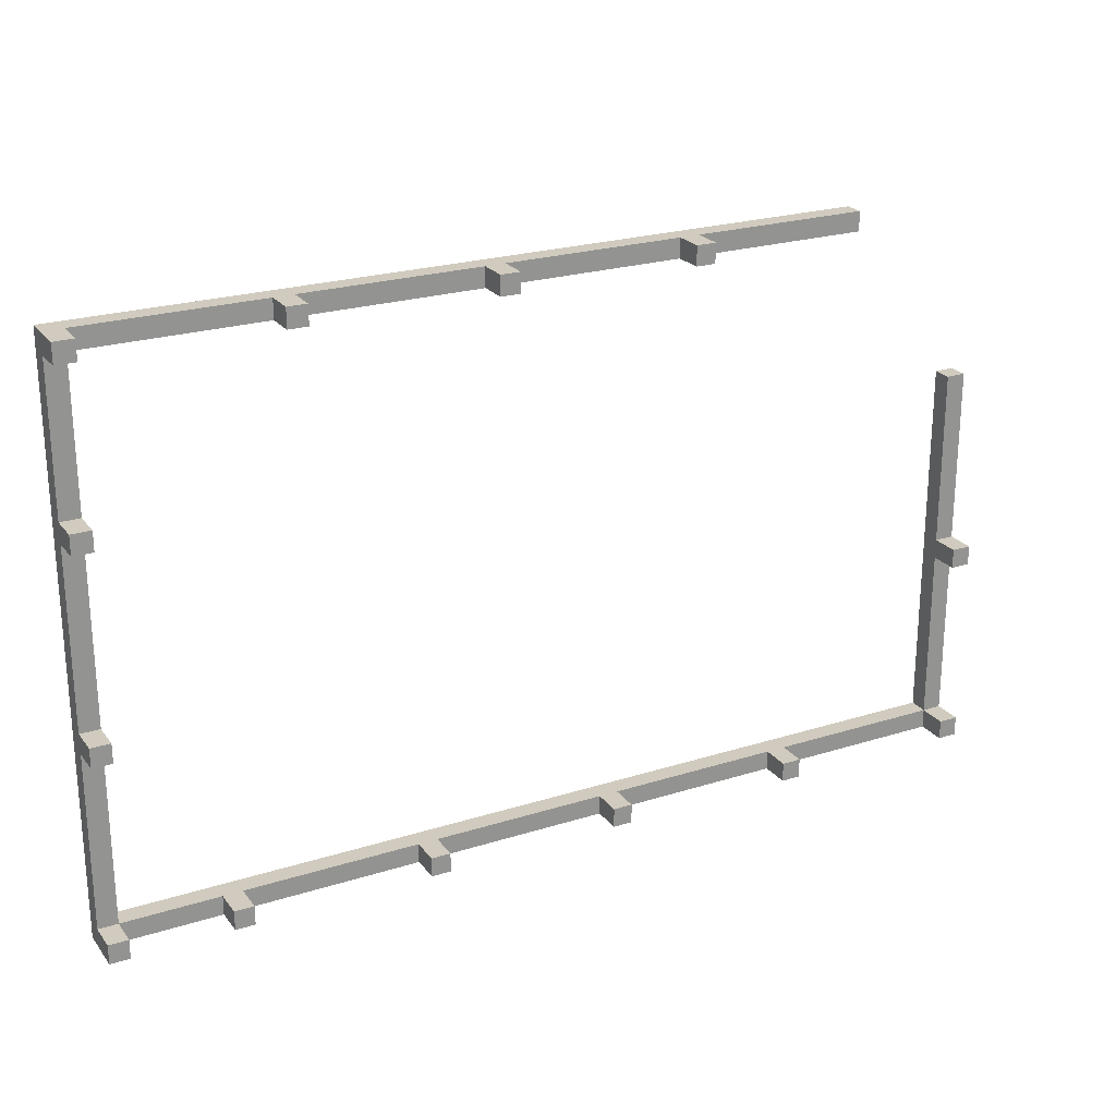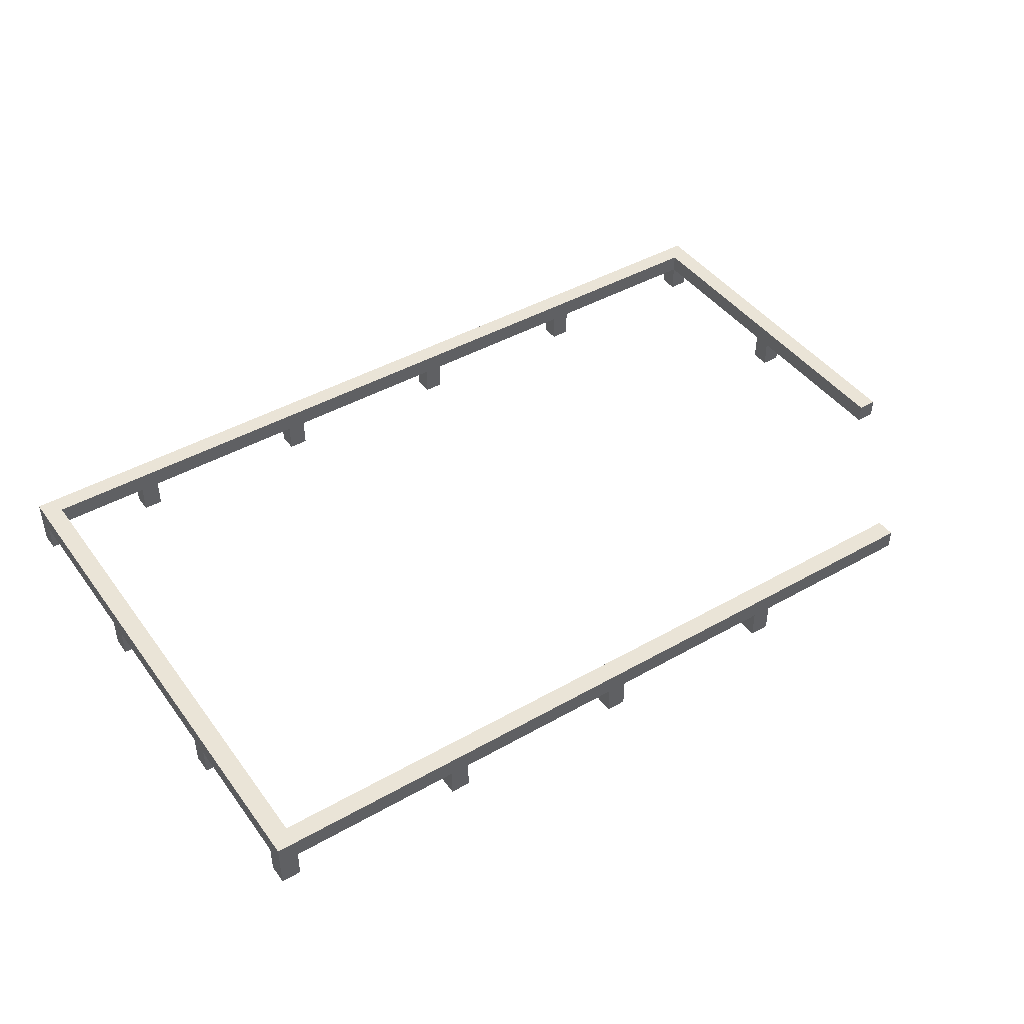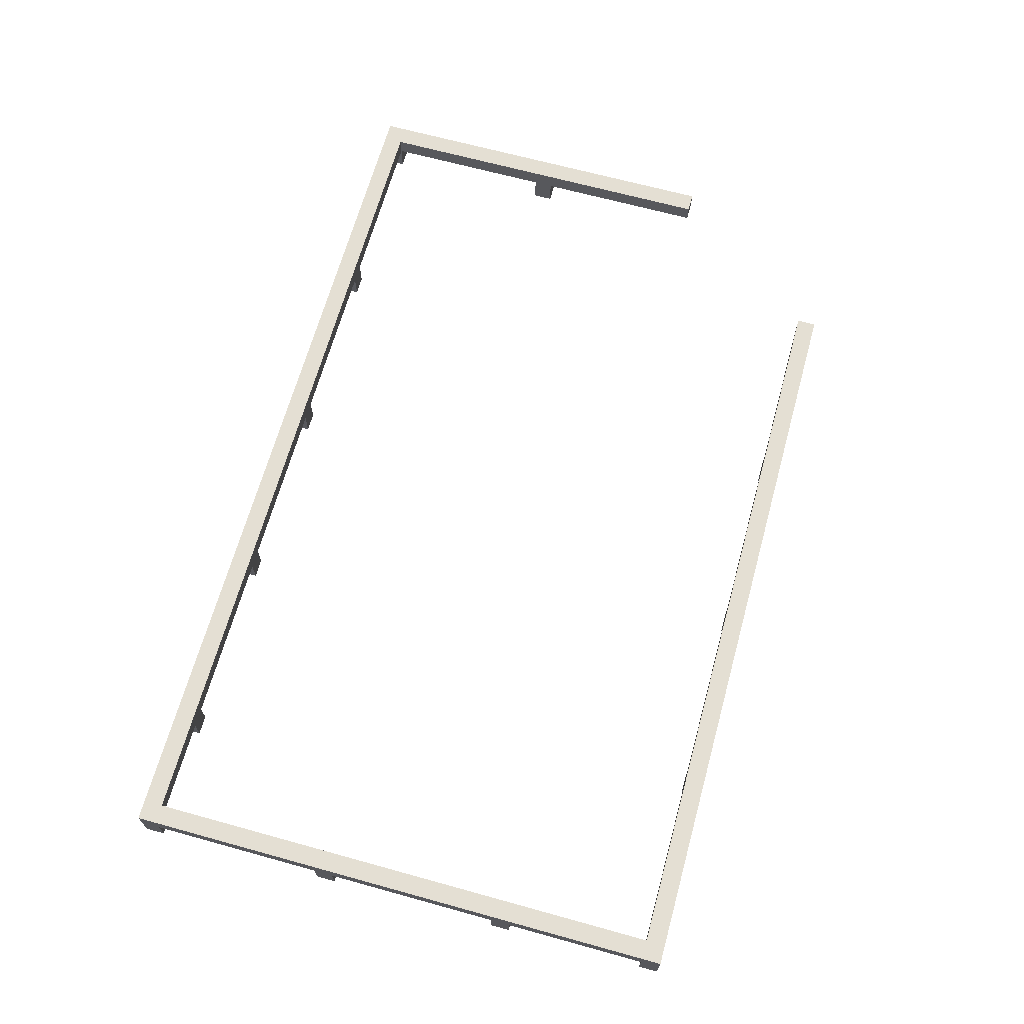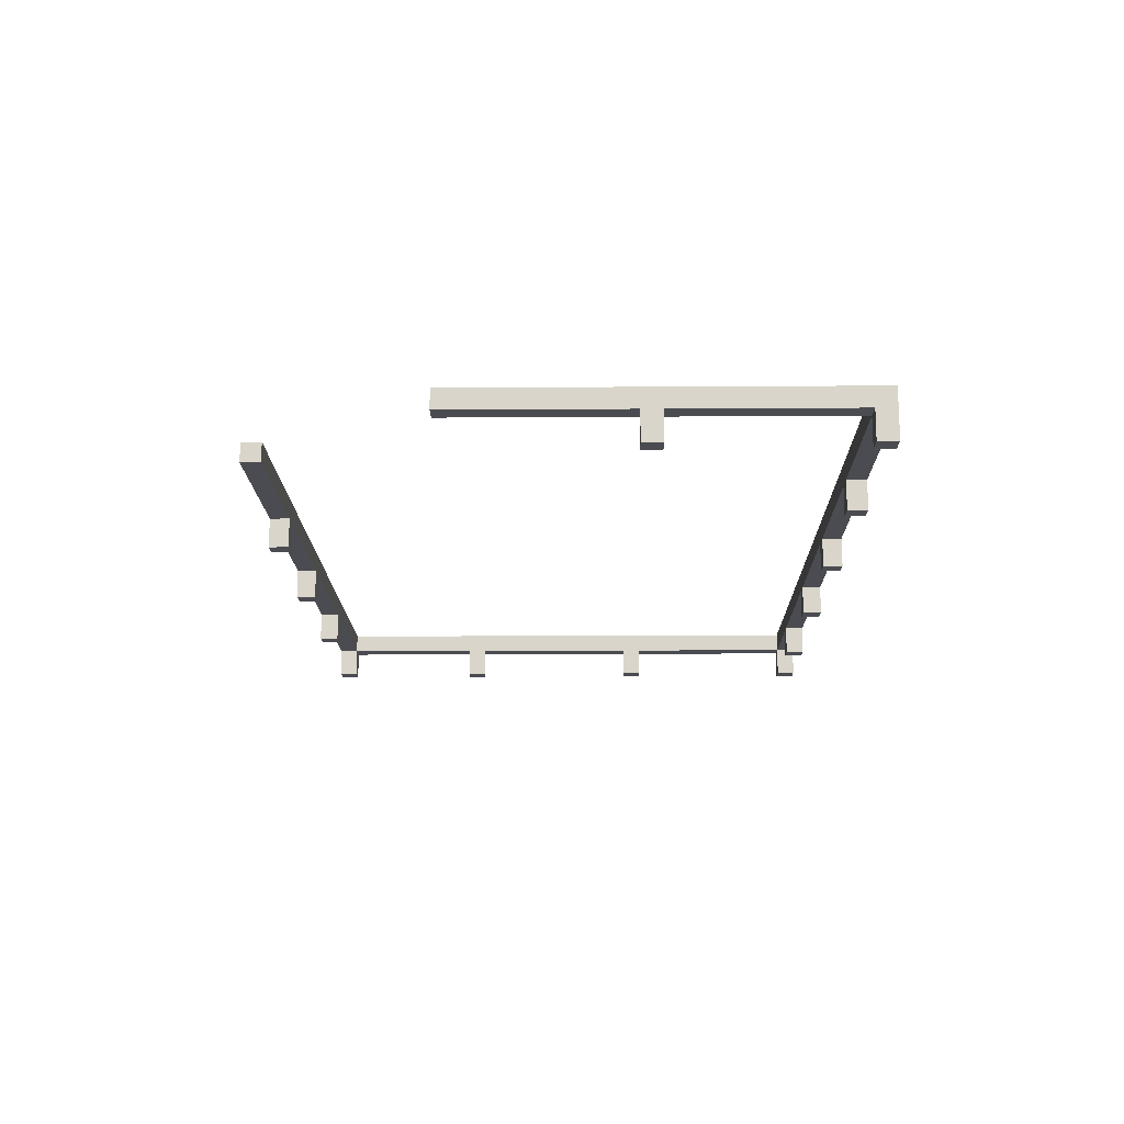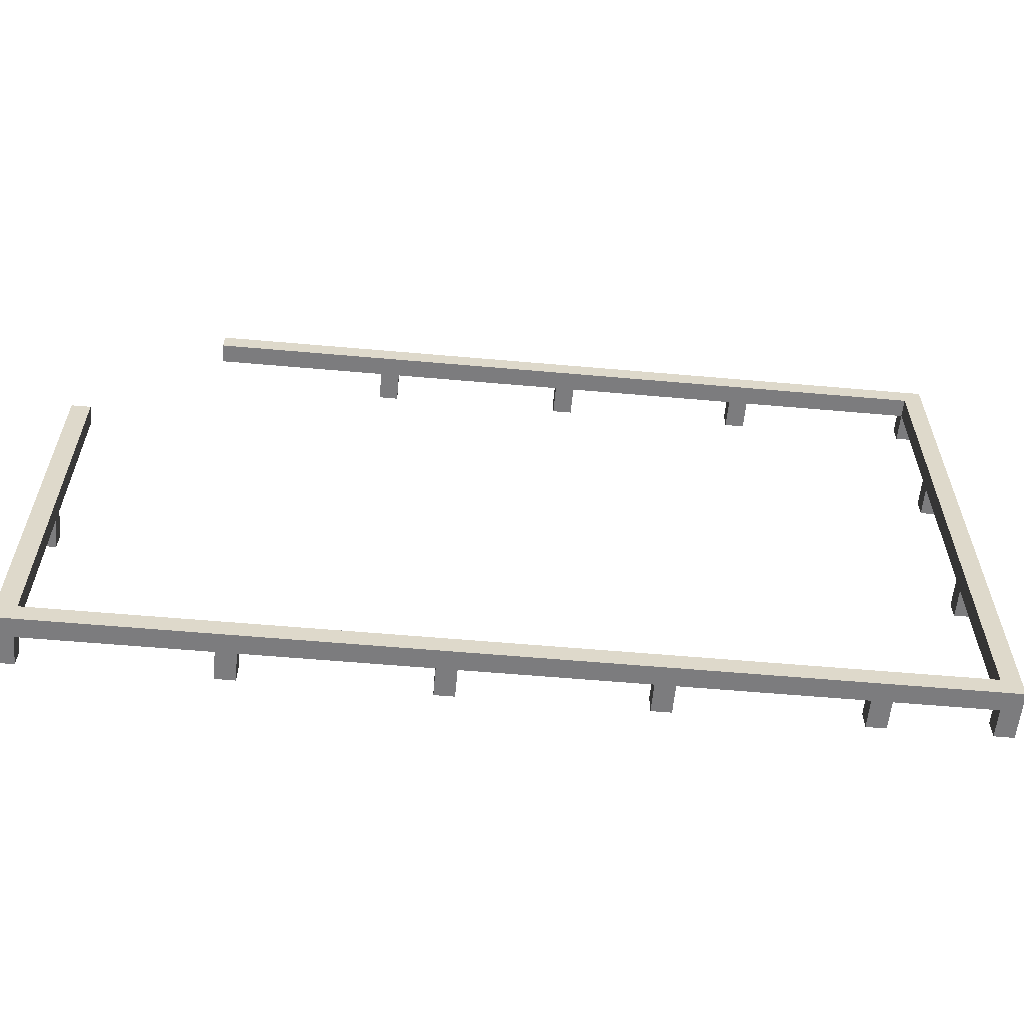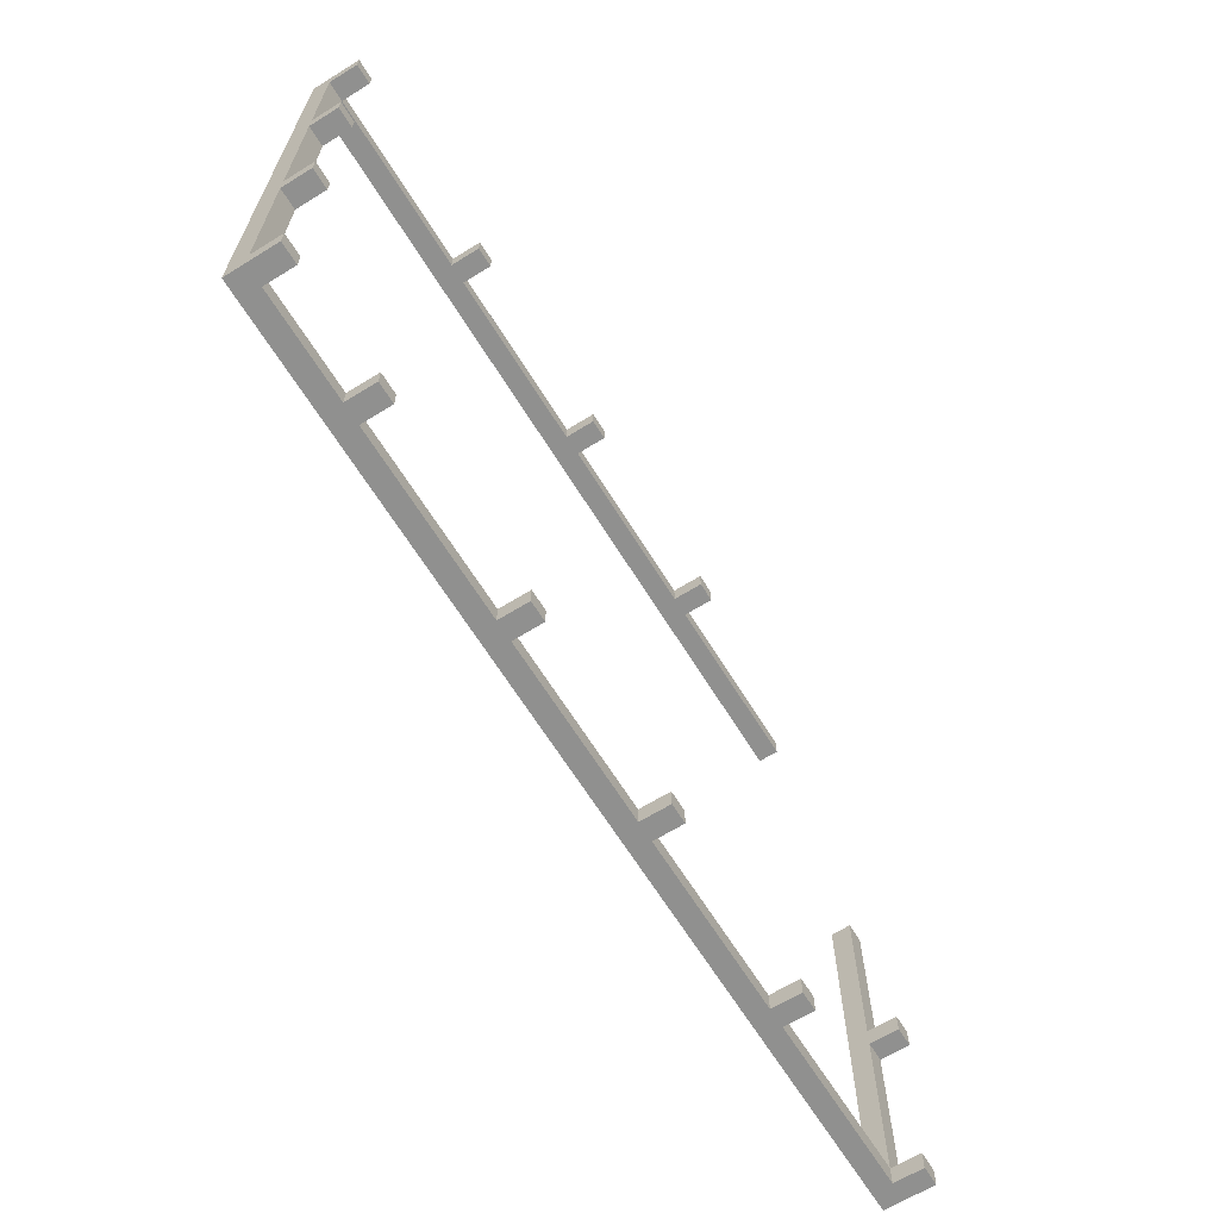
<metadata>
{"format":"obj","ext":"obj","renderer":"f3d","projection":"perspective","resolution":1024,"background":"white","views":[{"elev":23.6,"azim":-27.9,"up":"+Z"},{"elev":43.8,"azim":-33.7,"up":"+Y"},{"elev":66.8,"azim":-74.5,"up":"+Y"},{"elev":-15.5,"azim":90.8,"up":"+Y"},{"elev":-58.9,"azim":174.8,"up":"+Z"},{"elev":-65.5,"azim":-58.2,"up":"+Z"}]}
</metadata>
<code>
o Cube_Cube.002
v 4.293 0.3 1.026
v 4.293 0.5 1.026
v 4.293 0.3 0.8261
v 4.293 0.5 0.8261
v 4.493 0.3 1.026
v 4.493 0.5 1.026
v 4.493 0.3 0.8261
v 4.493 0.5 0.8261
v 4.293 0.5 -0.7739
v 4.293 0.3 -0.7739
v 4.493 0.5 -0.7739
v 4.493 0.3 -0.7739
v 4.293 0.5 -0.9739
v 4.293 0.3 -0.9739
v 4.493 0.5 -0.9739
v 4.493 0.3 -0.9739
v 4.293 0.5 -2.774
v 4.293 0.3 -2.774
v 4.493 0.5 -2.774
v 4.493 0.3 -2.774
v 4.293 0.5 -2.974
v 4.293 0.3 -2.974
v 4.493 0.5 -2.974
v 4.493 0.3 -2.974
v 2.493 0.5 -2.774
v 2.493 0.3 -2.774
v 2.493 0.5 -2.974
v 2.493 0.3 -2.974
v 2.293 0.5 -2.774
v 2.293 0.3 -2.774
v 2.293 0.5 -2.974
v 2.293 0.3 -2.974
v 0.4927 0.5 -2.774
v 0.4927 0.3 -2.774
v 0.4927 0.5 -2.974
v 0.4927 0.3 -2.974
v 0.2927 0.5 -2.774
v 0.2927 0.3 -2.774
v 0.2927 0.5 -2.974
v 0.2927 0.3 -2.974
v -1.507 0.5 -2.774
v -1.507 0.3 -2.774
v -1.507 0.5 -2.974
v -1.507 0.3 -2.974
v -1.707 0.5 -2.774
v -1.707 0.3 -2.774
v -1.707 0.5 -2.974
v -1.707 0.3 -2.974
v -3.507 0.5 -2.774
v -3.507 0.3 -2.774
v -3.507 0.5 -2.974
v -3.507 0.3 -2.974
v -3.707 0.5 -2.774
v -3.707 0.3 -2.774
v -3.707 0.5 -2.974
v -3.707 0.3 -2.974
v -4.707 0.5 -2.774
v -4.707 0.3 -2.774
v -4.707 0.5 -2.974
v -4.707 0.3 -2.974
v -4.907 0.5 -2.774
v -4.907 0.3 -2.774
v -4.907 0.5 -2.974
v -4.907 0.3 -2.974
v -4.707 0.5 -0.9739
v -4.707 0.3 -0.9739
v -4.907 0.5 -0.9739
v -4.907 0.3 -0.9739
v -4.707 0.5 -0.7739
v -4.707 0.3 -0.7739
v -4.907 0.5 -0.7739
v -4.907 0.3 -0.7739
v -4.707 0.5 1.026
v -4.707 0.3 1.026
v -4.907 0.5 1.026
v -4.907 0.3 1.026
v -4.707 0.5 1.226
v -4.707 0.3 1.226
v -4.907 0.5 1.226
v -4.907 0.3 1.226
v -4.707 0.5 2.693
v -4.707 0.3 2.693
v -4.907 0.5 2.693
v -4.907 0.3 2.693
v -4.707 0.5 2.893
v -4.707 0.3 2.893
v -4.907 0.5 2.893
v -4.907 0.3 2.893
v -2.907 0.5 2.693
v -2.907 0.3 2.693
v -2.907 0.5 2.893
v -2.907 0.3 2.893
v -2.707 0.5 2.693
v -2.707 0.3 2.693
v -2.707 0.5 2.893
v -2.707 0.3 2.893
v -0.9073 0.5 2.693
v -0.9073 0.3 2.693
v -0.9073 0.5 2.893
v -0.9073 0.3 2.893
v -0.7073 0.5 2.693
v -0.7073 0.3 2.693
v -0.7073 0.5 2.893
v -0.7073 0.3 2.893
v 1.093 0.5 2.693
v 1.093 0.3 2.693
v 1.093 0.5 2.893
v 1.093 0.3 2.893
v 1.293 0.5 2.693
v 1.293 0.3 2.693
v 1.293 0.5 2.893
v 1.293 0.3 2.893
v 3.093 0.5 2.693
v 3.093 0.3 2.693
v 3.093 0.5 2.893
v 3.093 0.3 2.893
v 1.093 0 2.693
v 1.093 0 2.893
v 1.293 0 2.693
v 1.293 0 2.893
v 4.493 0 -0.7739
v 4.293 0 -0.7739
v 4.493 0 -0.9739
v 4.293 0 -0.9739
v 4.493 0 -2.774
v 4.293 0 -2.774
v 4.493 0 -2.974
v 4.293 0 -2.974
v 2.493 0 -2.774
v 2.493 0 -2.974
v 2.293 0 -2.774
v 2.293 0 -2.974
v 0.4927 0 -2.774
v 0.4927 0 -2.974
v 0.2927 0 -2.774
v 0.2927 0 -2.974
v -1.507 0 -2.774
v -1.507 0 -2.974
v -1.707 0 -2.774
v -1.707 0 -2.974
v -3.507 0 -2.774
v -3.507 0 -2.974
v -3.707 0 -2.774
v -3.707 0 -2.974
v -4.707 0 -2.774
v -4.707 0 -2.974
v -4.907 0 -2.774
v -4.907 0 -2.974
v -4.707 0 -0.9739
v -4.907 0 -0.9739
v -4.707 0 -0.7739
v -4.907 0 -0.7739
v -4.707 0 1.026
v -4.907 0 1.026
v -4.707 0 1.226
v -4.907 0 1.226
v -4.707 0 2.693
v -4.907 0 2.693
v -4.707 0 2.893
v -4.907 0 2.893
v -2.907 0 2.693
v -2.907 0 2.893
v -2.707 0 2.693
v -2.707 0 2.893
v -0.9073 0 2.693
v -0.9073 0 2.893
v -0.7073 0 2.693
v -0.7073 0 2.893
f 2 4 3 1
f 8 6 5 7
f 6 2 1 5
f 1 3 7 5
f 6 8 4 2
f 4 8 11 9
f 46 48 140 139
f 3 4 9 10
f 8 7 12 11
f 7 3 10 12
f 15 16 20 19
f 9 11 15 13
f 11 12 16 15
f 10 9 13 14
f 68 66 149 150
f 14 13 17 18
f 16 14 18 20
f 13 15 19 17
f 22 21 23 24
f 17 19 23 21
f 19 20 24 23
f 22 18 26 28
f 86 88 160 159
f 21 22 28 27
f 17 21 27 25
f 18 17 25 26
f 29 31 35 33
f 26 25 29 30
f 25 27 31 29
f 27 28 32 31
f 34 38 135 133
f 31 32 36 35
f 32 30 34 36
f 30 29 33 34
f 40 38 42 44
f 34 33 37 38
f 33 35 39 37
f 35 36 40 39
f 41 43 47 45
f 38 37 41 42
f 37 39 43 41
f 39 40 44 43
f 48 46 50 52
f 43 44 48 47
f 20 18 126 125
f 42 41 45 46
f 50 49 53 54
f 46 45 49 50
f 45 47 51 49
f 47 48 52 51
f 53 55 59 57
f 49 51 55 53
f 51 52 56 55
f 66 70 151 149
f 32 28 130 132
f 55 56 60 59
f 56 54 58 60
f 54 53 57 58
f 62 61 63 64
f 58 57 65 66
f 57 59 63 61
f 59 60 64 63
f 67 68 72 71
f 57 61 67 65
f 62 58 66 68
f 61 62 68 67
f 72 70 74 76
f 38 40 136 135
f 66 65 69 70
f 65 67 71 69
f 73 75 79 77
f 70 69 73 74
f 69 71 75 73
f 71 72 76 75
f 80 78 82 84
f 75 76 80 79
f 60 58 145 146
f 74 73 77 78
f 78 80 156 155
f 78 77 81 82
f 77 79 83 81
f 79 80 84 83
f 86 85 87 88
f 82 81 89 90
f 81 83 87 85
f 83 84 88 87
f 26 30 131 129
f 81 85 91 89
f 86 82 90 92
f 85 86 92 91
f 94 93 97 98
f 90 89 93 94
f 89 91 95 93
f 91 92 96 95
f 97 99 103 101
f 93 95 99 97
f 95 96 100 99
f 96 94 98 100
f 104 102 106 108
f 99 100 104 103
f 100 98 165 166
f 98 97 101 102
f 105 107 111 109
f 102 101 105 106
f 101 103 107 105
f 103 104 108 107
f 111 112 116 115
f 107 108 112 111
f 112 108 118 120
f 106 105 109 110
f 114 113 115 116
f 112 110 114 116
f 110 109 113 114
f 109 111 115 113
f 118 117 119 120
f 110 112 120 119
f 106 110 119 117
f 108 106 117 118
f 121 122 124 123
f 125 126 128 127
f 130 129 131 132
f 134 133 135 136
f 138 137 139 140
f 142 141 143 144
f 146 145 147 148
f 150 149 151 152
f 154 153 155 156
f 158 157 159 160
f 162 161 163 164
f 166 165 167 168
f 28 26 129 130
f 40 36 134 136
f 80 76 154 156
f 82 86 159 157
f 74 78 155 153
f 94 96 164 163
f 76 74 153 154
f 88 84 158 160
f 54 56 144 143
f 36 34 133 134
f 48 44 138 140
f 14 16 123 124
f 90 94 163 161
f 102 104 168 167
f 84 82 157 158
f 42 46 139 137
f 10 14 124 122
f 96 92 162 164
f 62 64 148 147
f 44 42 137 138
f 50 54 143 141
f 16 12 121 123
f 22 24 127 128
f 58 62 147 145
f 92 90 161 162
f 56 52 142 144
f 18 22 128 126
f 70 72 152 151
f 52 50 141 142
f 64 60 146 148
f 30 32 132 131
f 24 20 125 127
f 104 100 166 168
f 12 10 122 121
f 98 102 167 165
f 72 68 150 152

</code>
